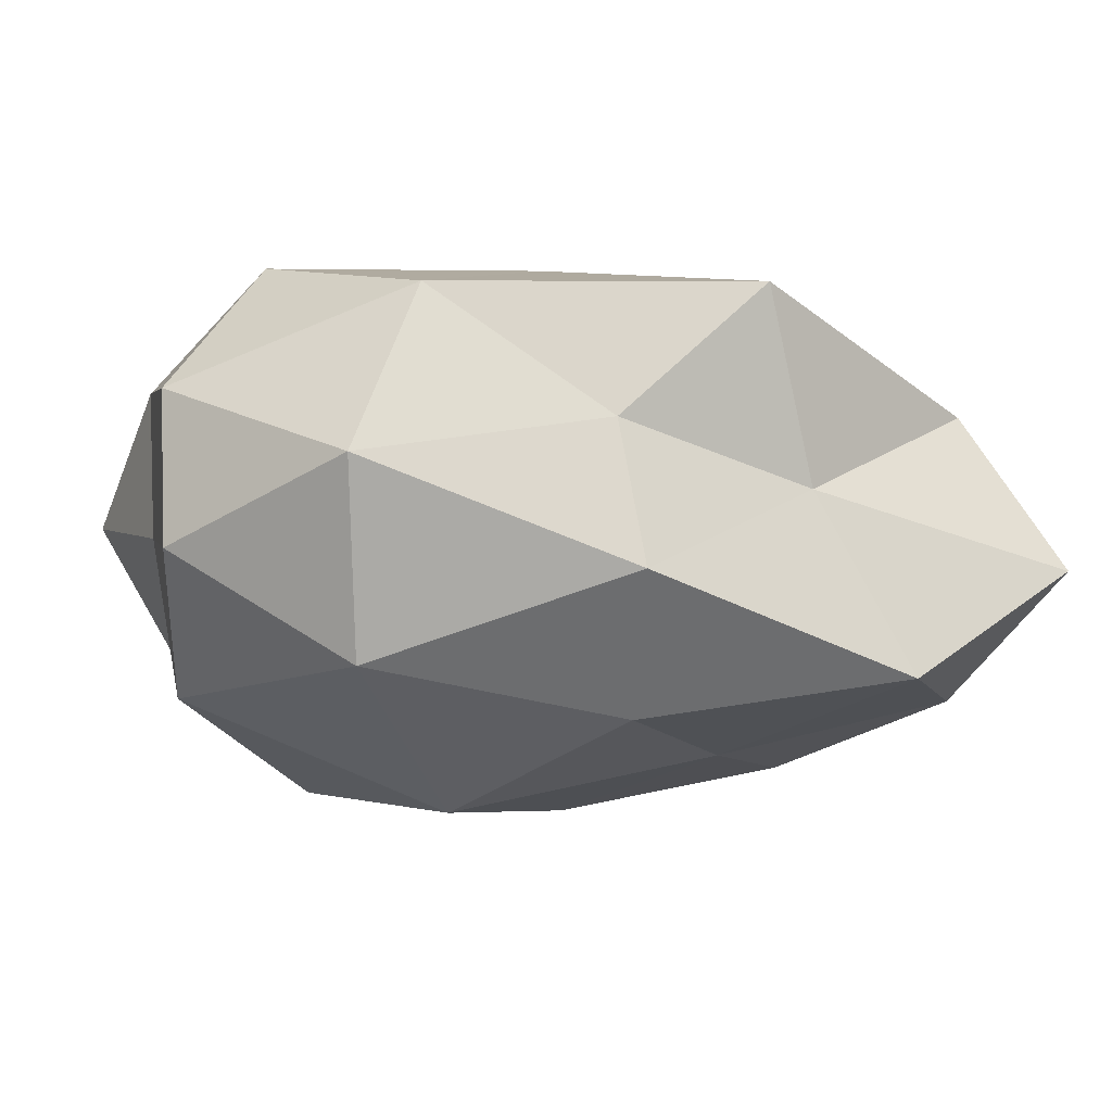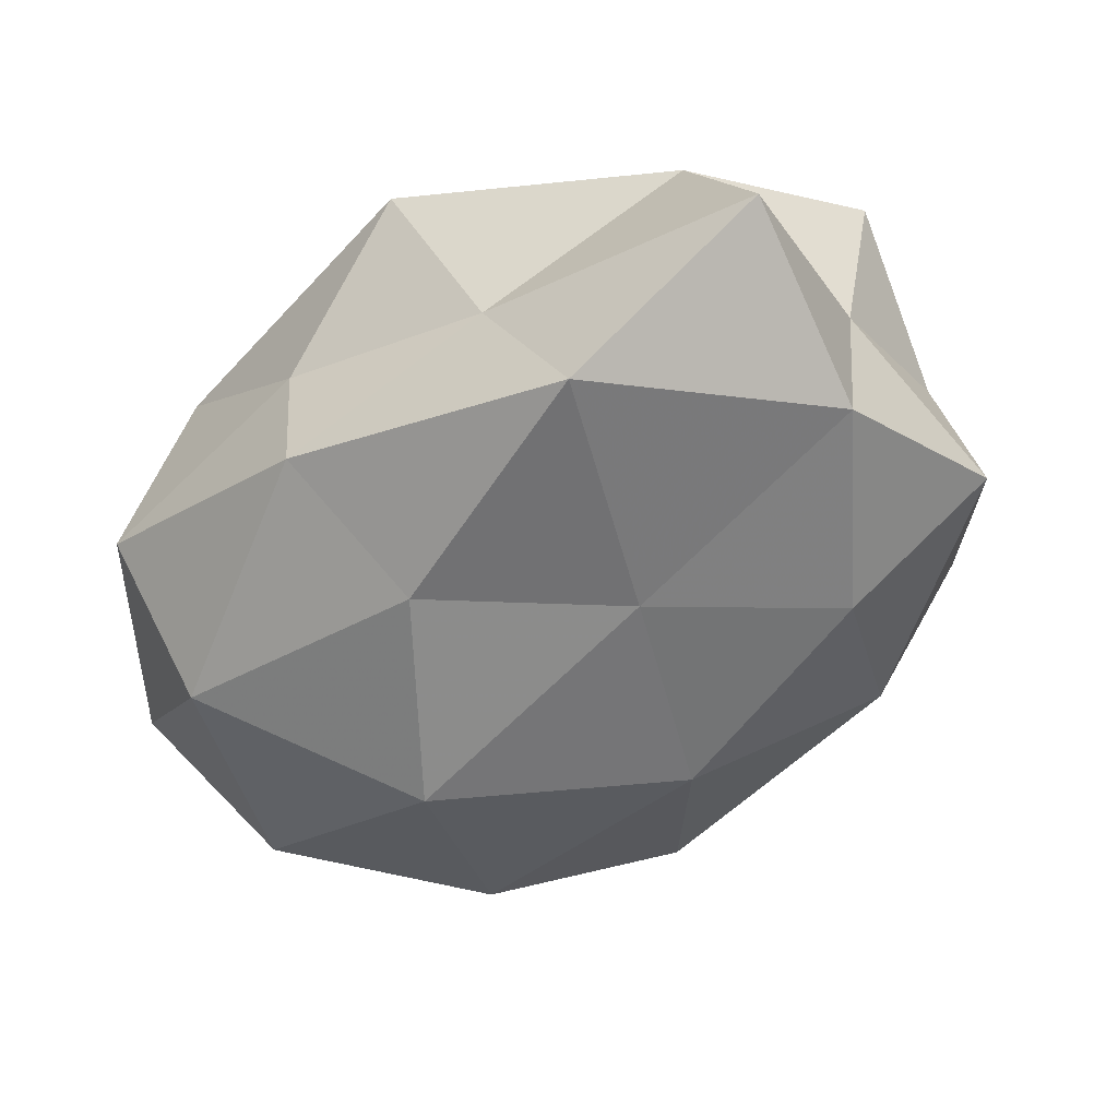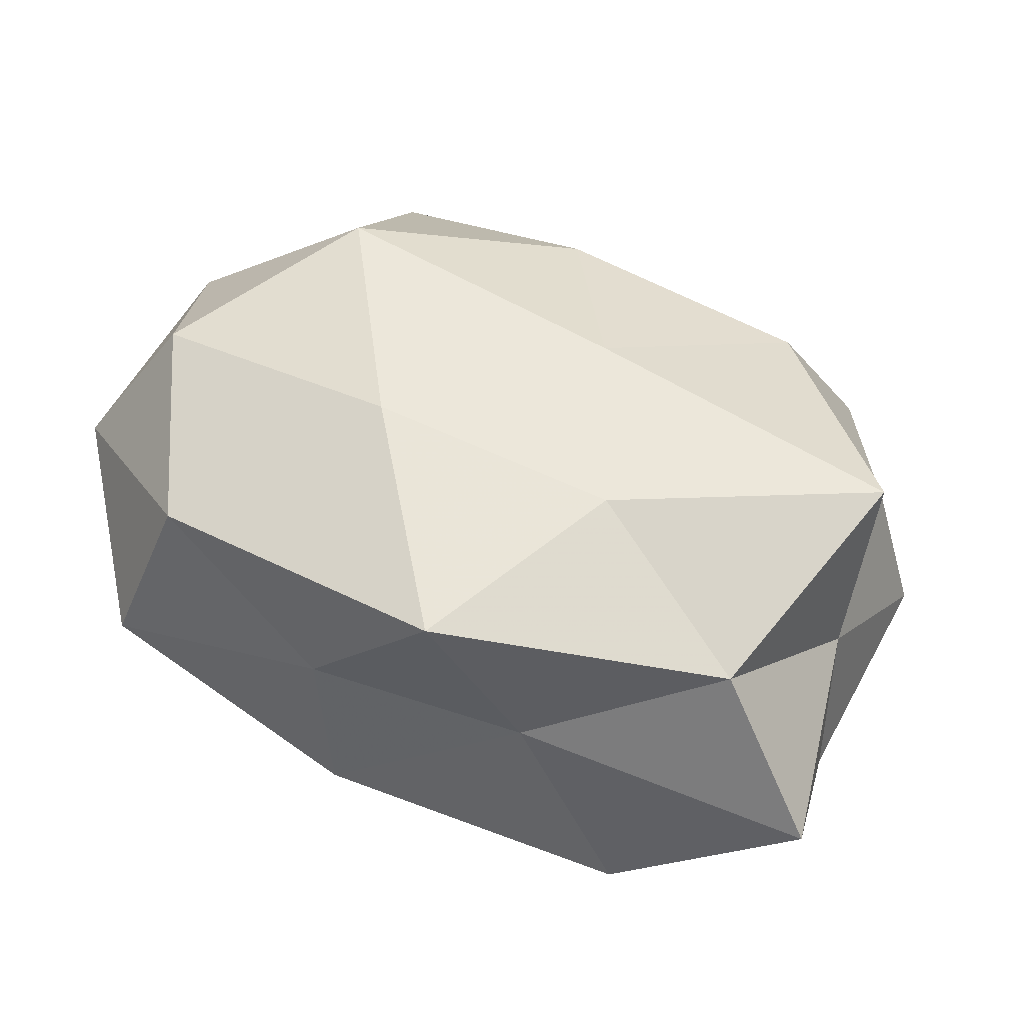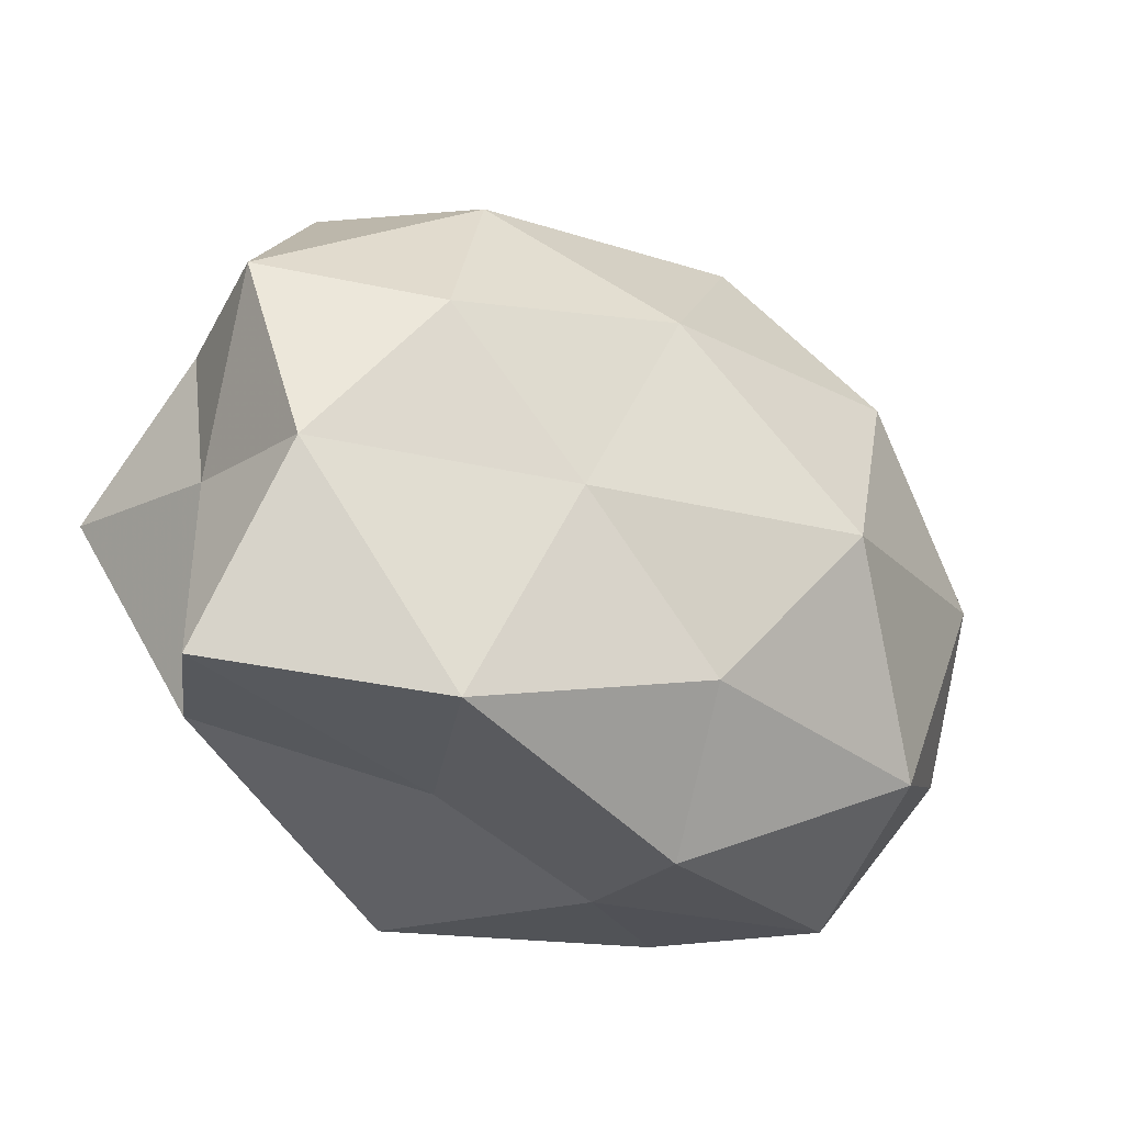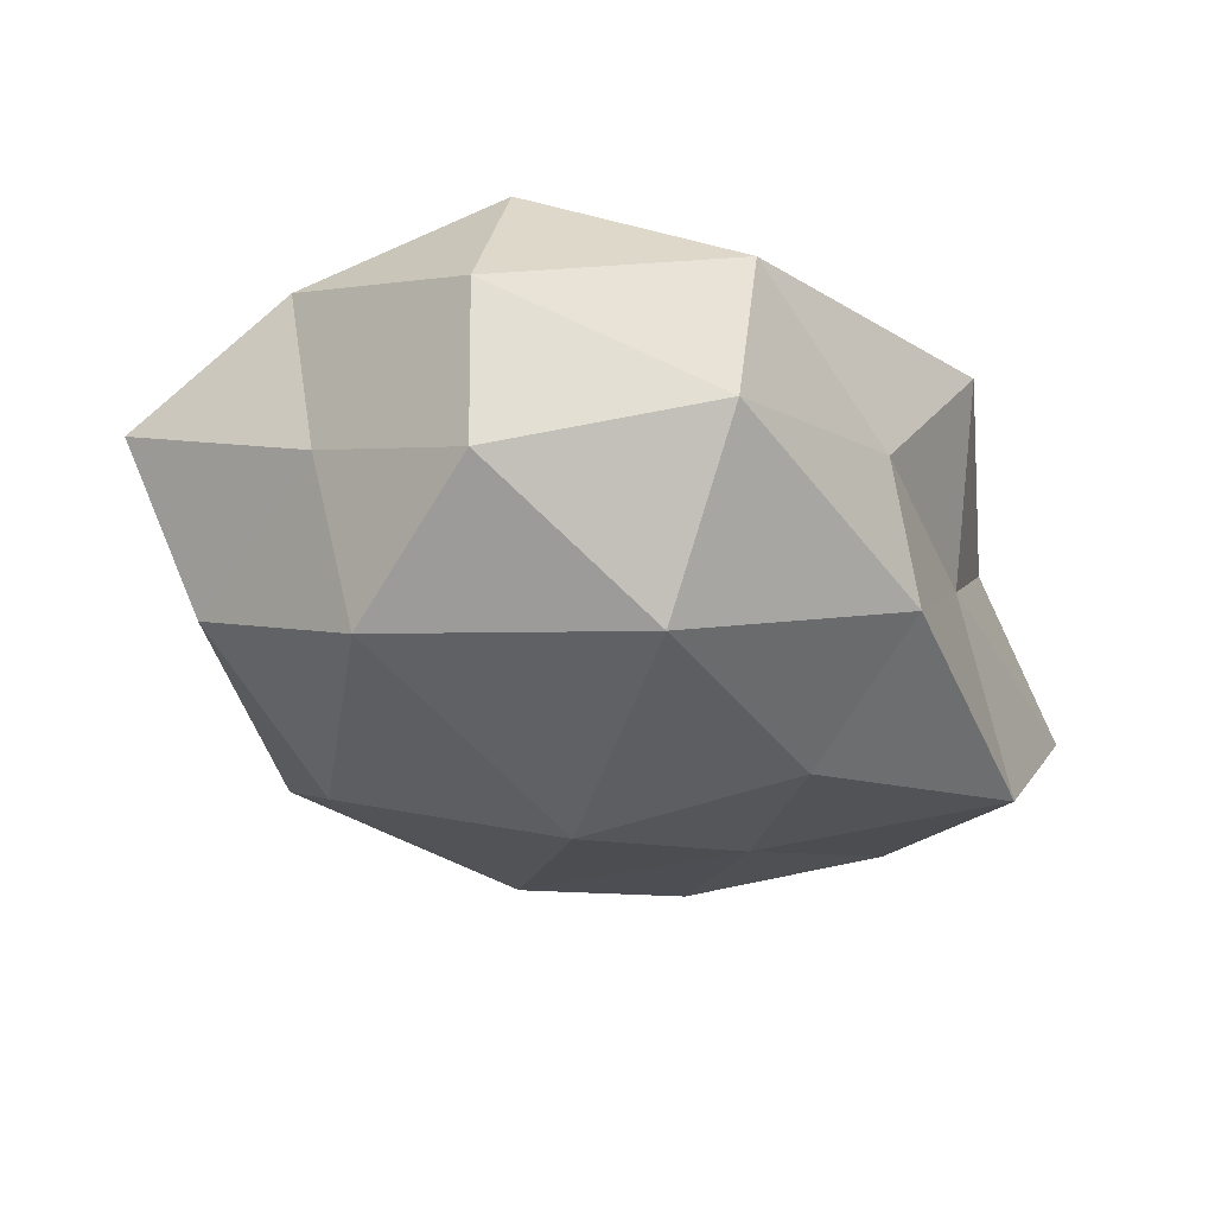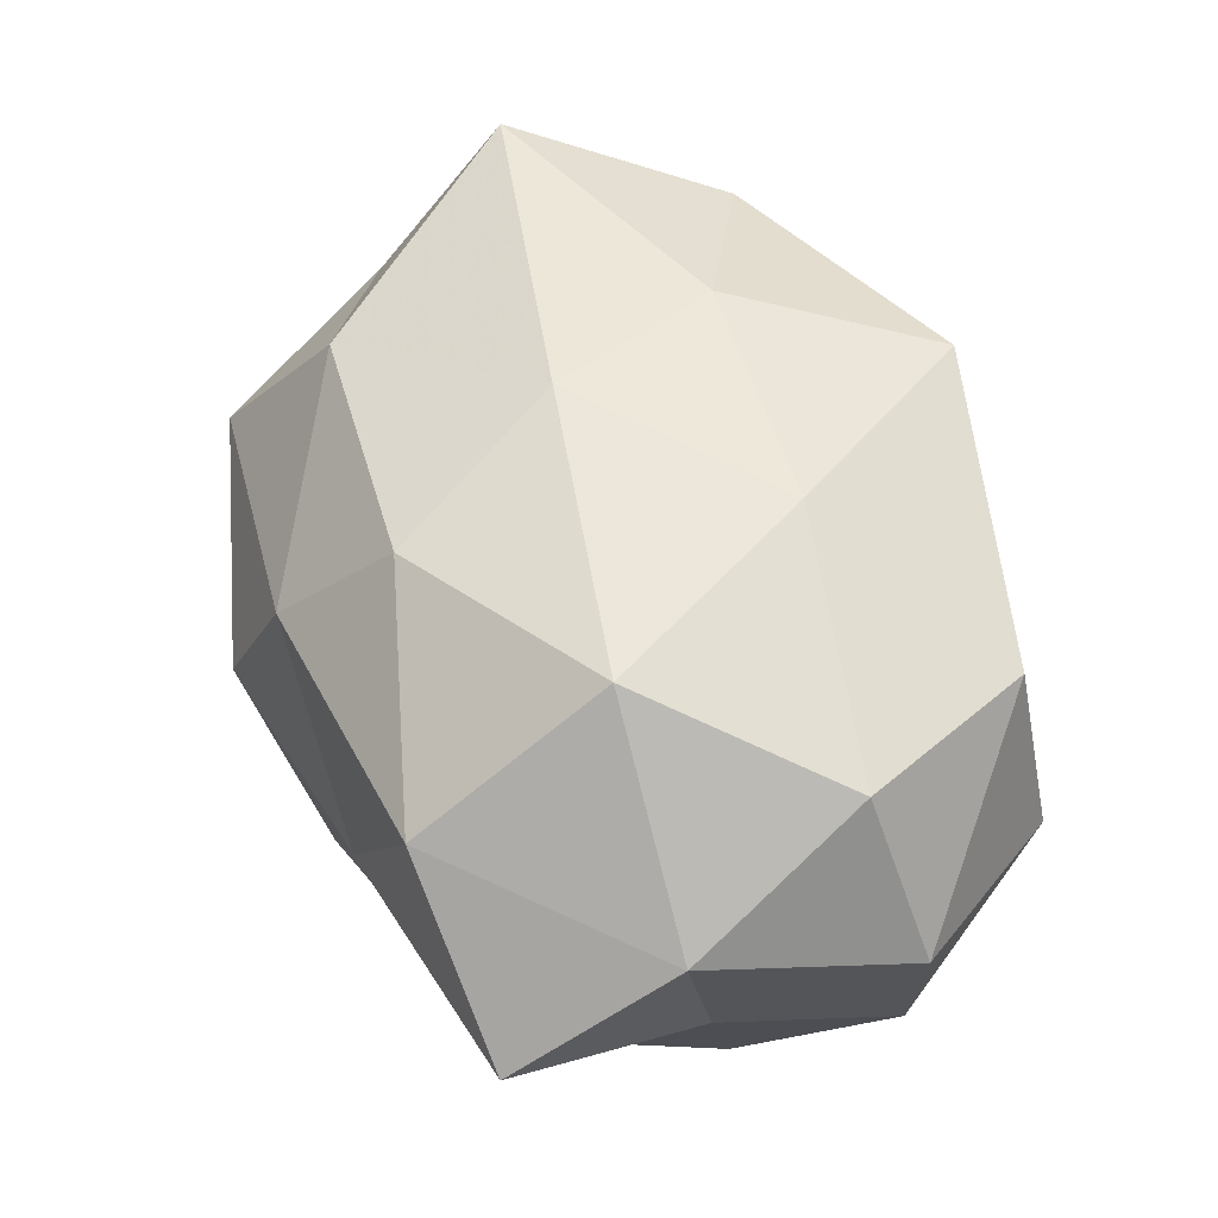
<metadata>
{"format":"obj","ext":"obj","renderer":"f3d","projection":"perspective","resolution":1024,"background":"white","views":[{"elev":-16.2,"azim":-20.7,"up":"+Z"},{"elev":-45.7,"azim":39.8,"up":"+Z"},{"elev":43.4,"azim":25.7,"up":"+Z"},{"elev":-28.9,"azim":140.0,"up":"+Y"},{"elev":-25.8,"azim":-57.9,"up":"+Z"},{"elev":61.4,"azim":-106.8,"up":"+Z"}]}
</metadata>
<code>
v 0.02998 0.03058 0.002555
v 0.0217 0.0269 -0.01351
v 0.04141 -0.006231 -0.01423
v -0.02269 -0.02823 0.01425
v -0.03258 0.02134 -0.01078
v 0.03539 -0.02134 0.01086
v -0.04099 0.02366 0.003917
v 0.01605 -0.0272 -0.0004878
v -0.01994 0.01632 -0.02385
v 0.02491 0.02056 0.0177
v 0.02953 0.01003 -0.019
v -0.005872 -0.01349 0.02354
v -4.021e-05 0.02077 0.02191
v -0.03924 0.004488 -0.002286
v 0.03934 0.013 0.007124
v 0.04319 0.01434 -0.007141
v -0.01612 0.03025 2.32e-06
v 0.04246 -0.0003782 0.02043
v 0.006875 0.03635 -0.003617
v 0.04515 -0.02428 -0.004736
v -0.007274 0.03118 -0.01572
v 0.00369 0.03138 0.01022
v -0.01135 -0.003038 -0.02861
v -0.02345 0.02633 0.01596
v 0.001025 -0.01921 -0.02196
v -0.005152 -0.03113 0.002732
v -0.03969 0.007251 0.01348
v 0.04082 -0.003406 0.001814
v -0.04248 -0.01329 0.006685
v 0.01076 0.003695 0.02431
v -0.002904 -0.03227 -0.01141
v 0.01861 -0.01339 0.02066
v -0.0416 -0.0129 -0.008243
v -0.03675 0.001412 -0.01861
v 0.01606 -0.004745 -0.02142
v -0.02574 -0.02092 -0.01955
v 0.006924 0.01476 -0.02426
v -0.02951 -0.02998 -0.003107
v 0.009113 -0.03336 0.01689
v -0.01971 0.007475 0.02725
v 0.02629 -0.02717 -0.01772
v -0.03254 -0.0102 0.02109
f 5 14 7
f 10 15 1
f 2 1 16
f 11 2 16
f 16 3 11
f 16 1 15
f 5 7 17
f 18 15 10
f 2 19 1
f 6 8 20
f 9 5 21
f 5 17 21
f 21 19 2
f 21 17 19
f 10 1 22
f 13 10 22
f 22 1 19
f 19 17 22
f 17 7 24
f 22 24 13
f 17 24 22
f 7 14 27
f 27 24 7
f 28 3 16
f 15 28 16
f 6 28 18
f 18 28 15
f 28 20 3
f 6 20 28
f 14 29 27
f 30 10 13
f 18 10 30
f 8 26 31
f 32 6 18
f 32 30 12
f 32 18 30
f 14 33 29
f 9 34 5
f 34 14 5
f 9 23 34
f 34 33 14
f 35 11 3
f 23 35 25
f 23 25 36
f 36 25 31
f 23 36 34
f 34 36 33
f 37 2 11
f 21 2 37
f 9 21 37
f 9 37 23
f 37 11 35
f 37 35 23
f 26 4 38
f 4 29 38
f 38 31 26
f 38 29 33
f 36 31 38
f 33 36 38
f 39 8 6
f 12 4 39
f 39 4 26
f 39 26 8
f 32 39 6
f 32 12 39
f 40 13 24
f 40 24 27
f 30 40 12
f 30 13 40
f 41 3 20
f 20 8 41
f 8 31 41
f 41 31 25
f 35 3 41
f 25 35 41
f 12 42 4
f 4 42 29
f 27 29 42
f 12 40 42
f 42 40 27

</code>
